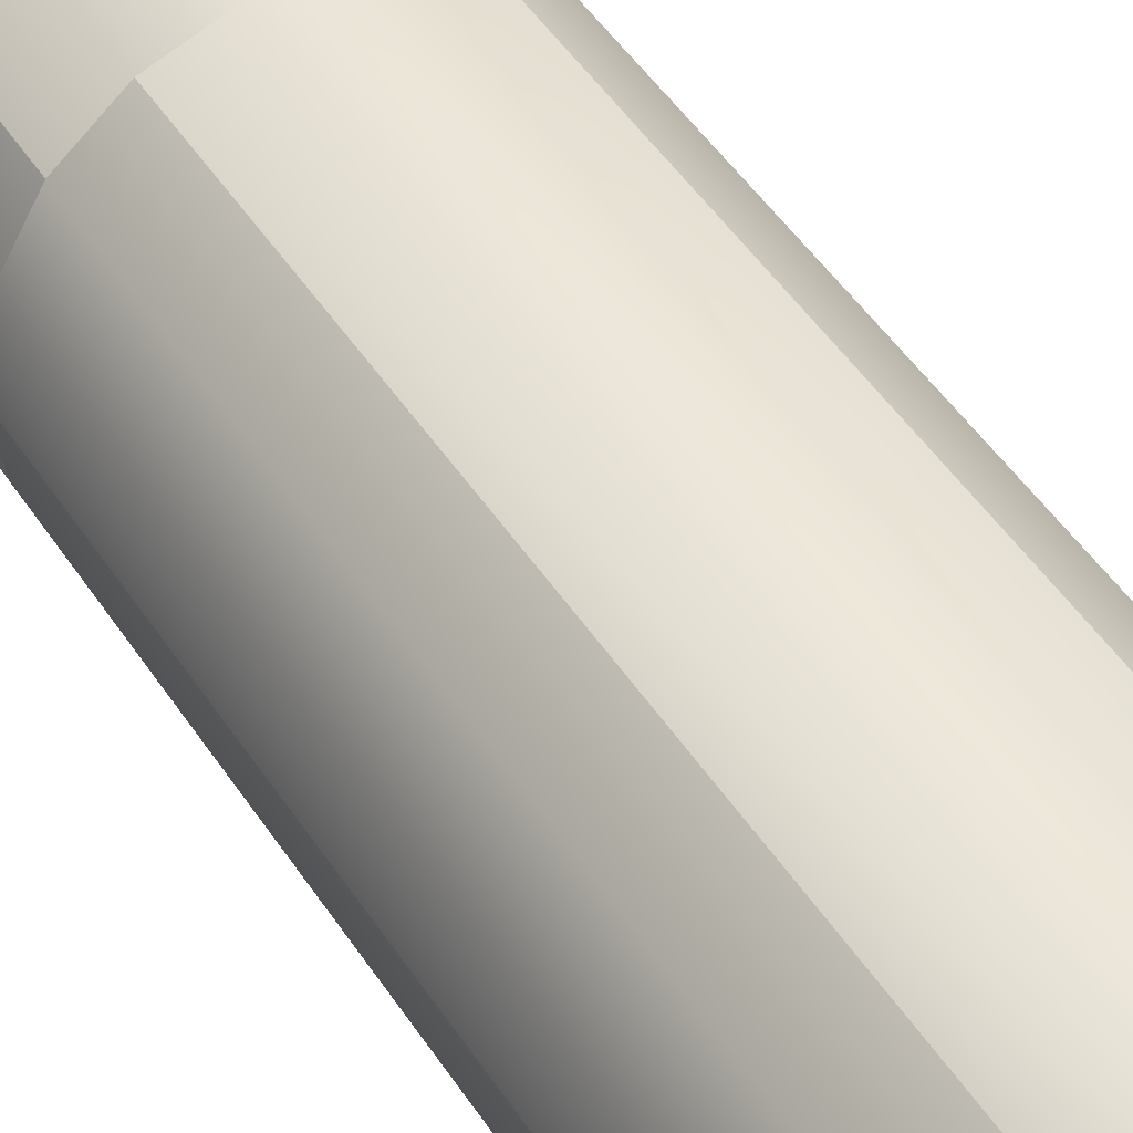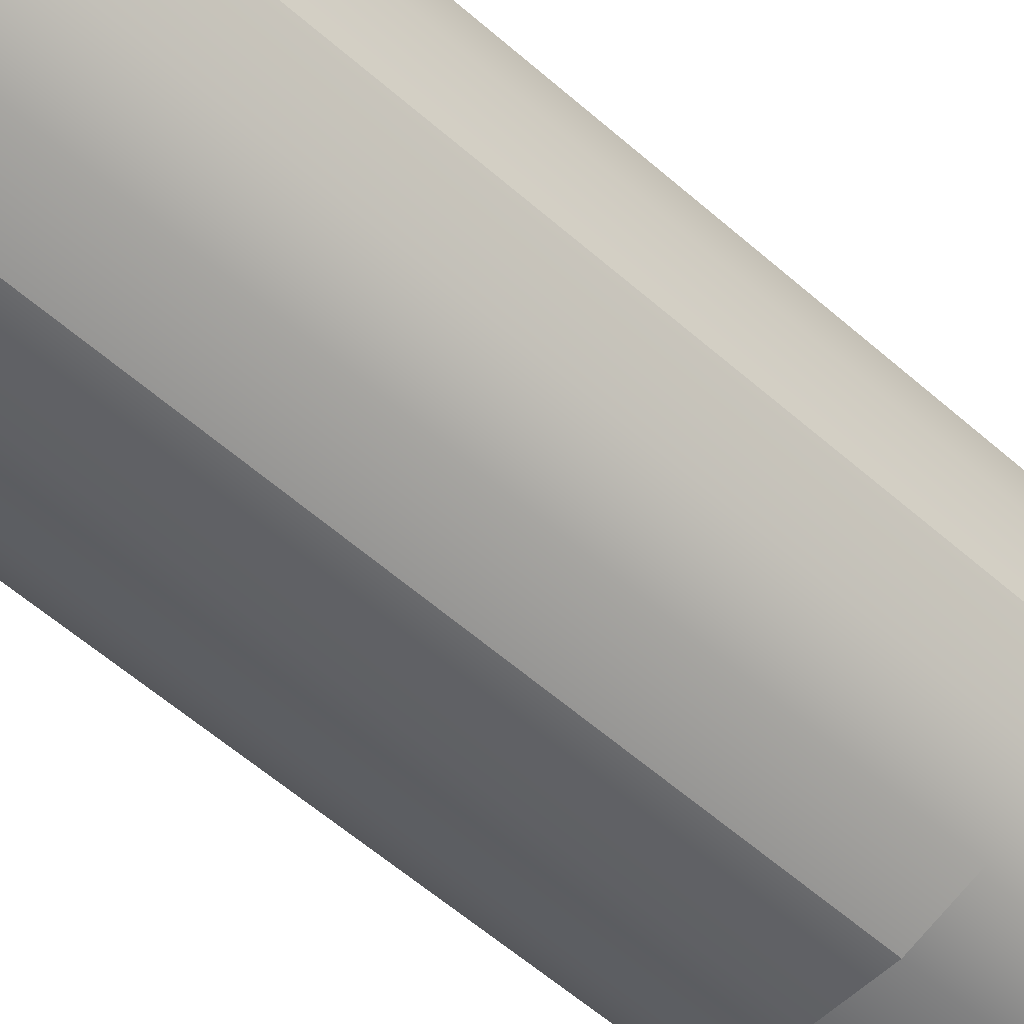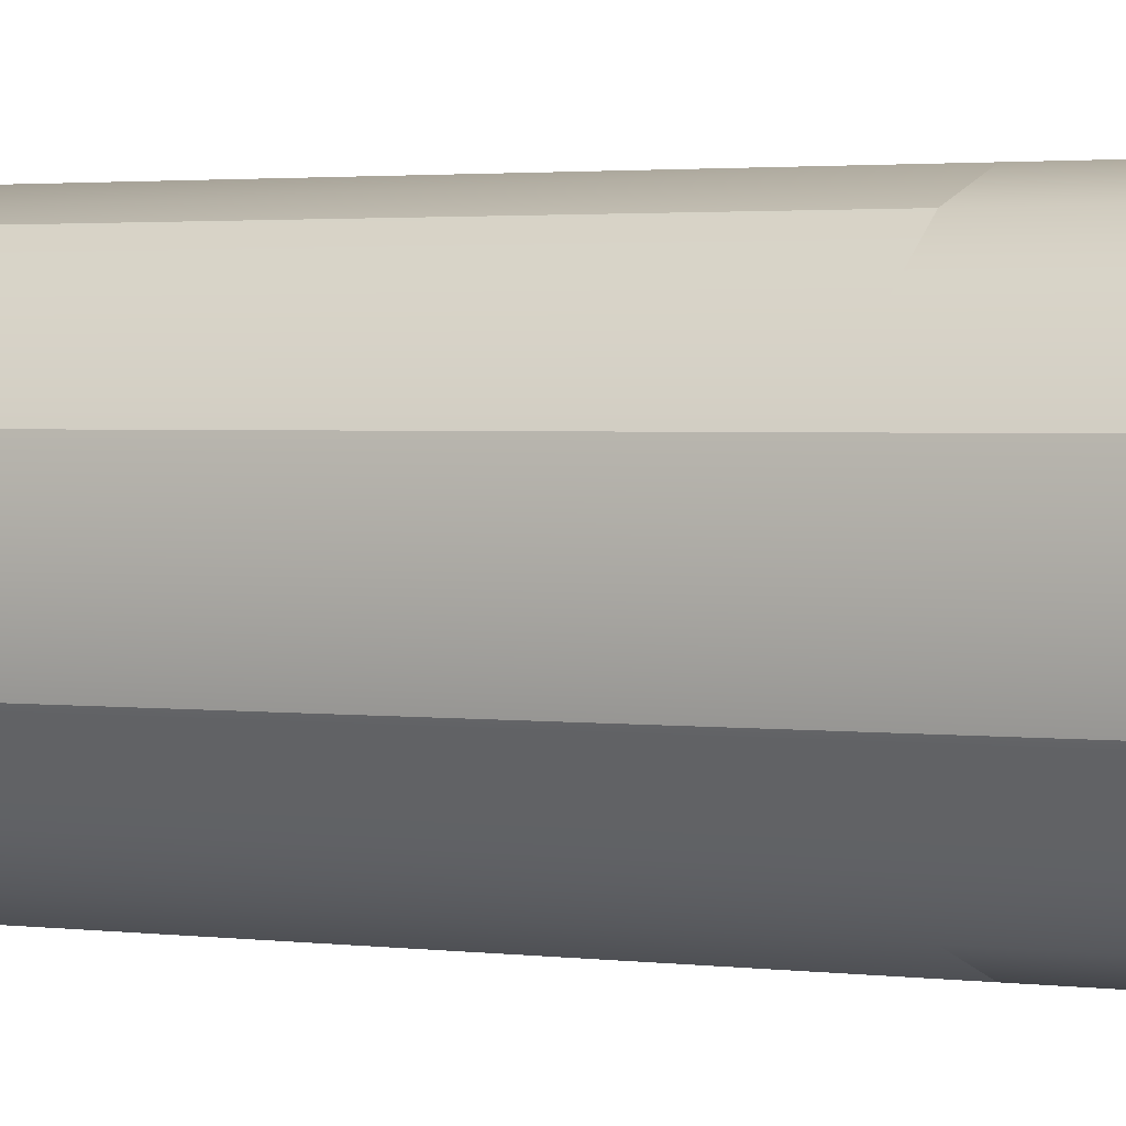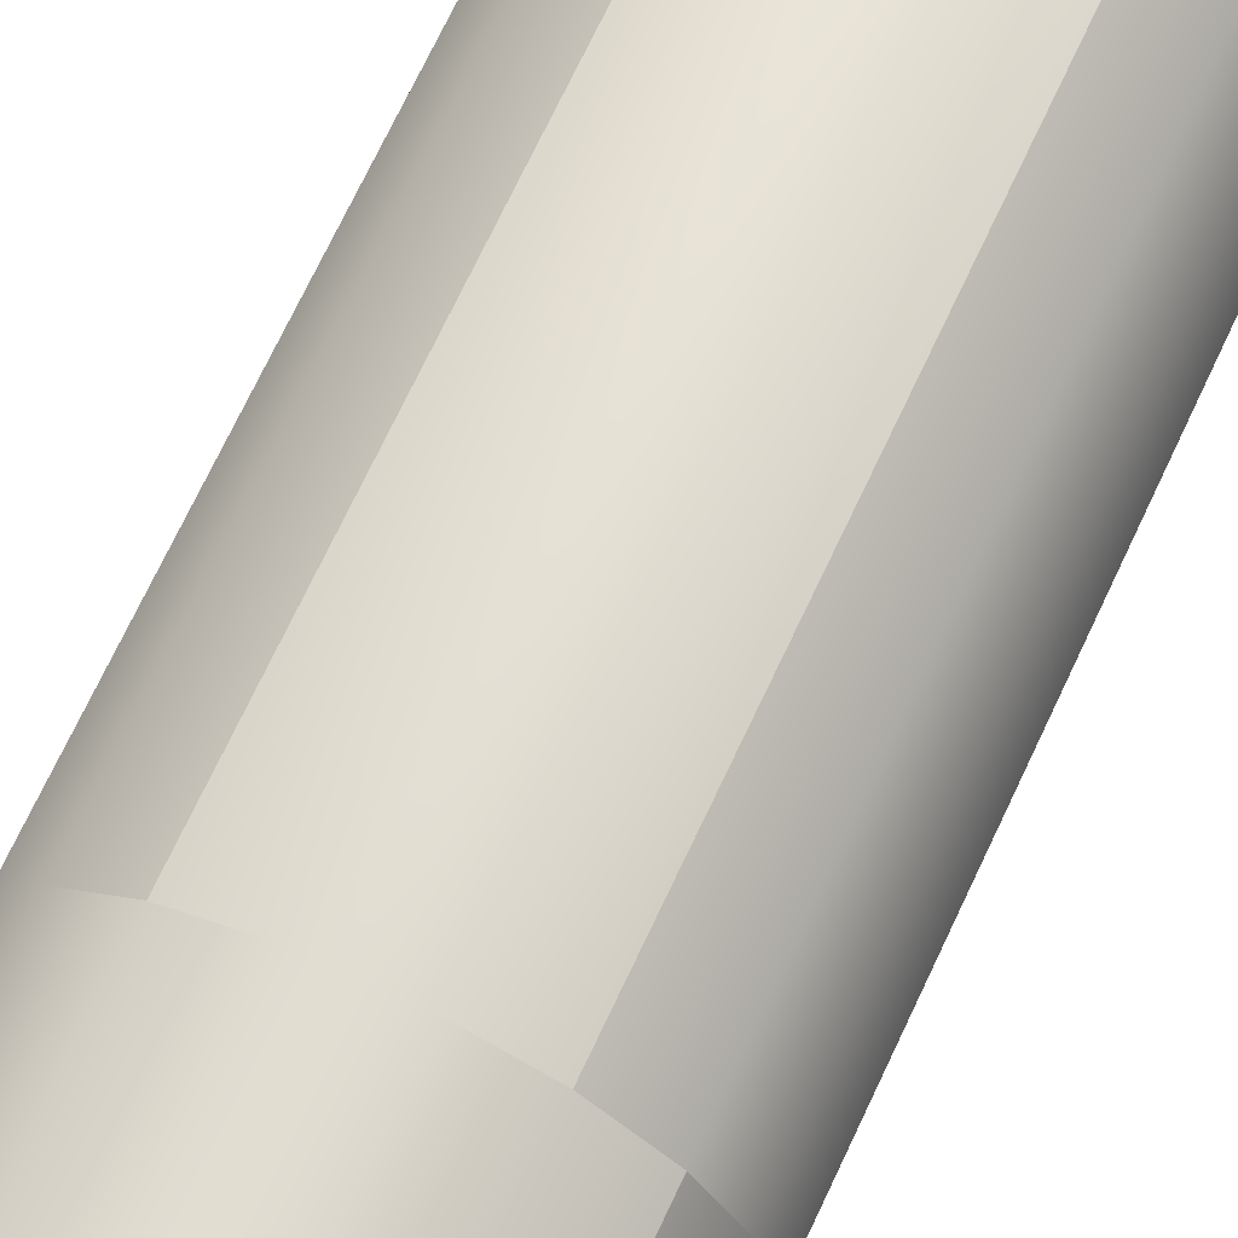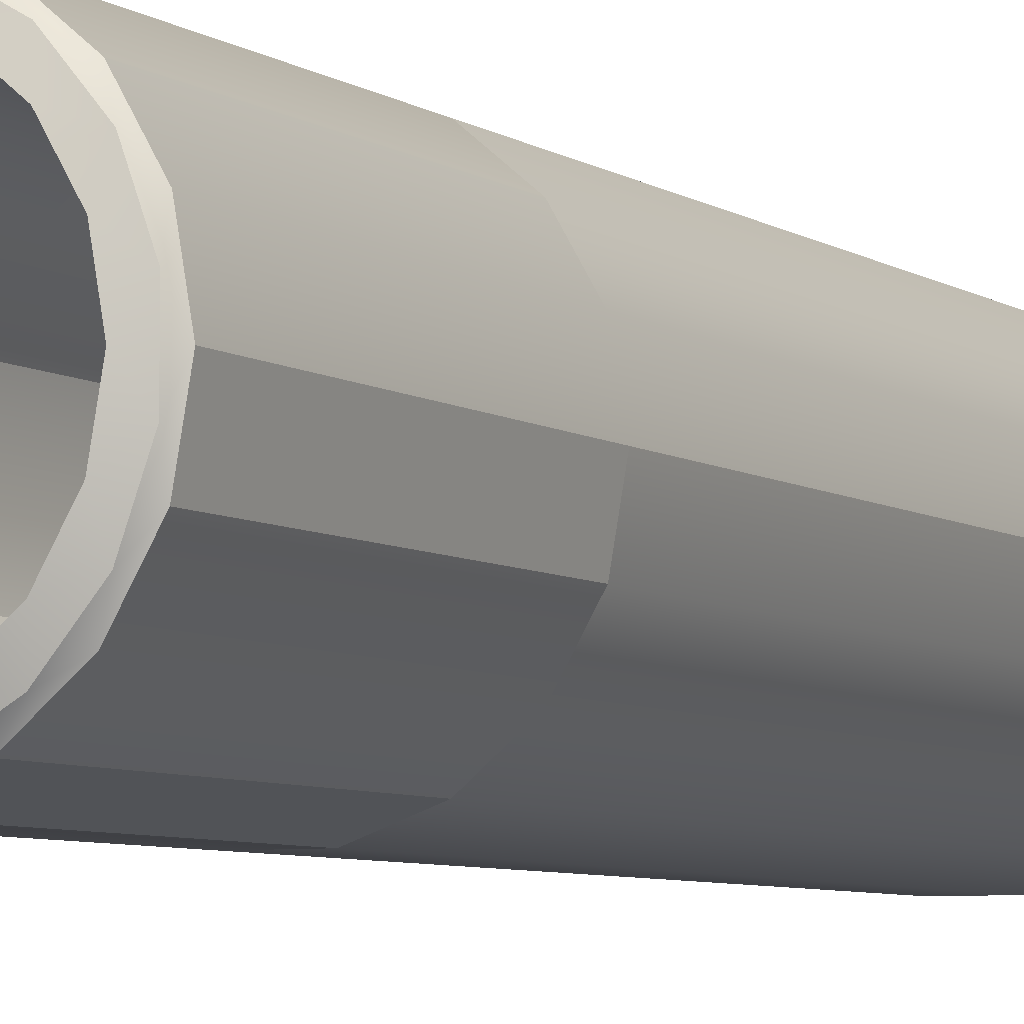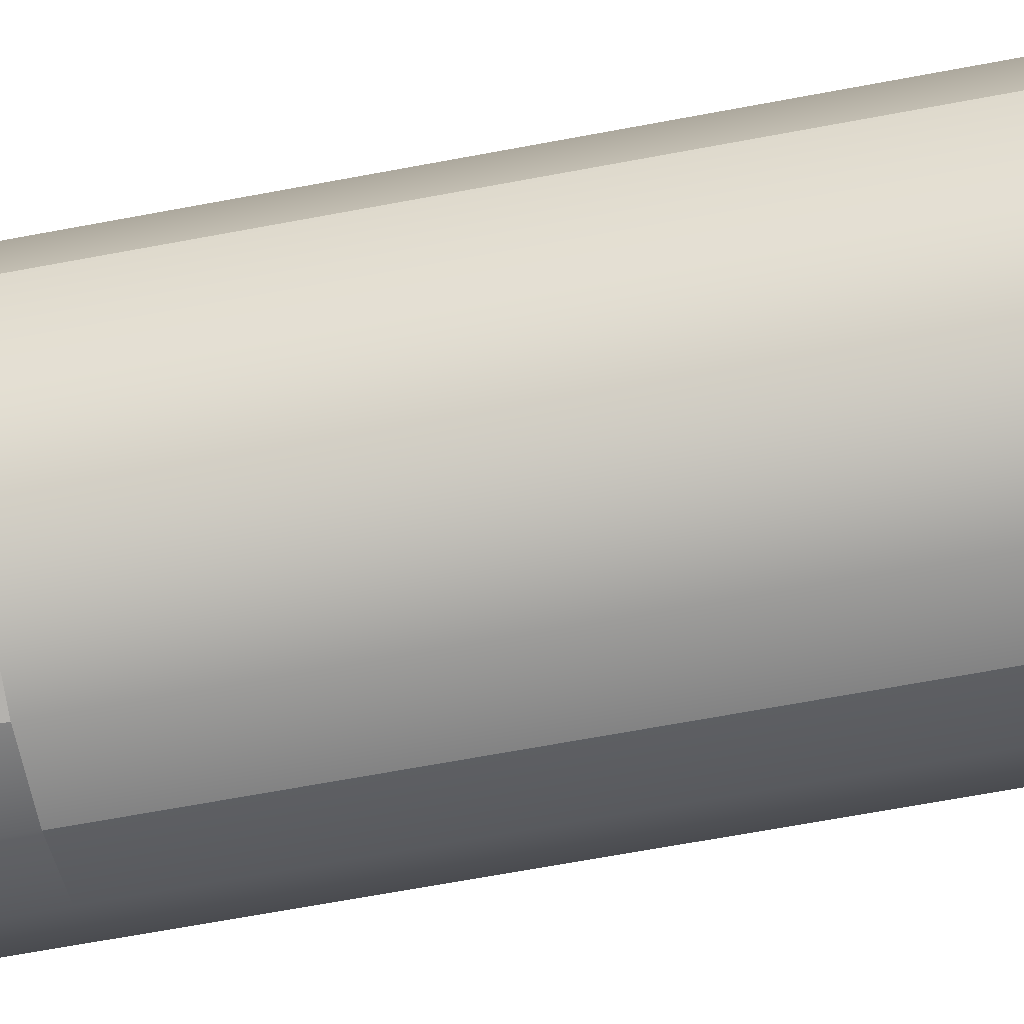
<metadata>
{"format":"obj","ext":"obj","renderer":"f3d","projection":"perspective","resolution":1024,"background":"white","views":[{"elev":44.7,"azim":-30.2,"up":"+Z"},{"elev":-53.1,"azim":46.0,"up":"+Z"},{"elev":1.7,"azim":120.4,"up":"+Z"},{"elev":68.6,"azim":-155.2,"up":"+Z"},{"elev":-5.8,"azim":-152.9,"up":"+Z"},{"elev":-60.9,"azim":-78.8,"up":"+Z"}]}
</metadata>
<code>
o mesh-1_meshId1_name
v 0 -0.03723 -6.482
v -1.199 0.8124 -6.809
v -2.199 -0.03723 -6.043
v -3.457 0.8124 -5.988
v -4.166 -0.03723 -4.965
v -5.297 0.8124 -4.443
v -5.568 -0.03723 -3.215
v -6.498 0.8124 -2.363
v -6.383 -0.03723 -1.125
v -6.914 0.8124 -1e-06
v -6.334 -0.03723 1.115
v -6.498 0.8124 2.363
v -5.613 -0.03723 3.24
v -5.297 0.8124 4.443
v -4.133 -0.03723 4.926
v -3.457 0.8124 5.988
v -2.217 -0.03723 6.09
v -1.199 0.8124 6.809
v 0 -0.03723 6.432
v 1.199 0.8124 6.809
v 2.217 -0.03723 6.09
v 3.457 0.8124 5.988
v 4.133 -0.03723 4.926
v 5.297 0.8124 4.443
v 5.613 -0.03723 3.24
v 6.498 0.8124 2.363
v 6.334 -0.03723 1.115
v 6.914 0.8124 -1e-06
v 6.383 -0.03723 -1.125
v 6.498 0.8124 -2.363
v 5.568 -0.03723 -3.215
v 5.297 0.8124 -4.443
v 4.166 -0.03723 -4.965
v 3.457 0.8124 -5.988
v 2.199 -0.03723 -6.043
v 1.199 0.8124 -6.809
v 0 -0.03723 -6.482
v -1.199 0.8124 -6.809
v -5.297 33.37 4.443
v -5.297 48.03 4.443
v -3.457 33.37 5.988
v -3.457 48.03 5.988
v -1.199 33.37 6.809
v -1.199 48.03 6.809
v 1.199 33.37 6.809
v 1.199 48.03 6.809
v 3.457 33.37 5.988
v 3.457 48.03 5.988
v 5.297 33.37 4.443
v 5.297 48.03 4.443
v 6.498 33.37 2.363
v 6.498 48.03 2.363
v 1.199 0.8124 -6.809
v 1.199 33.37 -6.809
v -1.199 0.8124 -6.809
v -1.199 33.37 -6.809
v -3.457 0.8124 -5.988
v -3.457 33.37 -5.988
v -5.297 0.8124 -4.443
v -5.297 33.37 -4.443
v -6.498 0.8124 -2.363
v -6.498 33.37 -2.363
v -6.914 0.8124 -1e-06
v -6.914 33.37 5e-06
v 6.914 48.03 7e-06
v 6.484 48.34 -1.145
v 6.498 48.03 -2.363
v 5.701 48.34 -3.297
v 5.297 48.03 -4.443
v 4.23 48.34 -5.049
v 3.457 48.03 -5.988
v 2.248 48.34 -6.193
v 1.199 48.03 -6.809
v -0.003906 48.34 -6.59
v -1.199 48.03 -6.809
v 6.498 33.37 -2.363
v 6.498 48.03 -2.363
v 5.297 33.37 -4.443
v 5.297 48.03 -4.443
v 3.457 33.37 -5.988
v 3.457 48.03 -5.988
v 1.199 33.37 -6.809
v 1.199 48.03 -6.809
v -1.199 33.37 -6.809
v -1.199 48.03 -6.809
v 6.484 48.34 1.141
v 6.498 48.03 2.363
v 5.701 48.34 3.291
v 5.297 48.03 4.443
v 4.23 48.34 5.045
v 3.457 48.03 5.988
v 2.248 48.34 6.189
v 1.199 48.03 6.809
v -0.003906 48.34 6.586
v -0.998 48.62 -5.66
v -0.003906 48.34 -6.59
v 0.998 48.62 -5.66
v 2.248 48.34 -6.193
v 2.873 48.62 -4.977
v 4.23 48.34 -5.049
v 4.402 48.62 -3.693
v 5.701 48.34 -3.297
v 5.4 48.62 -1.965
v -6.383 -0.03723 -1.125
v -6.334 -0.03723 1.115
v -5.568 -0.03723 -3.215
v -5.613 -0.03723 3.24
v -4.166 -0.03723 -4.965
v -4.133 -0.03723 4.926
v -2.199 -0.03723 -6.043
v -2.217 -0.03723 6.09
v 0 -0.03723 -6.482
v -6.914 0.8124 -1e-06
v -6.914 33.37 5e-06
v -6.498 0.8124 2.363
v -6.498 33.37 2.363
v -5.297 0.8124 4.443
v -5.297 33.37 4.443
v -3.457 0.8124 5.988
v -3.457 33.37 5.988
v 6.498 0.8124 -2.363
v 6.498 33.37 -2.363
v 5.297 0.8124 -4.443
v 5.297 33.37 -4.443
v 3.457 0.8124 -5.988
v 3.457 33.37 -5.988
v 1.199 0.8124 -6.809
v 1.199 33.37 -6.809
v 3.457 33.37 5.988
v 1.199 33.37 6.809
v -1.199 33.37 6.809
v -3.457 33.37 5.988
v 6.498 33.37 -2.363
v 6.498 0.8124 -2.363
v 6.914 33.37 5e-06
v 6.914 0.8124 -1e-06
v 6.498 33.37 2.363
v 6.498 0.8124 2.363
v -3.457 33.37 -5.988
v -3.457 48.03 -5.988
v -5.297 33.37 -4.443
v -5.297 48.03 -4.443
v -6.498 33.37 -2.363
v -6.498 48.03 -2.363
v 6.498 33.37 2.363
v 6.498 48.03 2.363
v 6.914 33.37 5e-06
v 6.914 48.03 7e-06
v 6.498 33.37 -2.363
v 6.498 48.03 -2.363
v -6.914 33.37 5e-06
v -6.914 48.03 7e-06
v -6.498 33.37 2.363
v -6.498 48.03 2.363
v -5.297 33.37 4.443
v -5.297 48.03 4.443
v 3.457 0.8124 5.988
v 3.457 33.37 5.988
v 5.297 0.8124 4.443
v 5.297 33.37 4.443
v 6.498 0.8124 2.363
v 6.498 33.37 2.363
v -4.24 48.34 5.045
v -5.711 48.34 3.291
v -4.402 48.62 3.693
v -5.4 48.62 1.965
v -6.492 48.34 1.141
v -5.746 48.62 7e-06
v -6.492 48.34 -1.145
v -5.4 48.62 -1.965
v -5.711 48.34 -3.297
v -4.402 48.62 -3.693
v -4.24 48.34 -5.049
v -2.873 48.62 -4.977
v -2.258 48.34 -6.193
v -0.998 48.62 -5.66
v -0.003906 48.34 -6.59
v -2.258 48.34 -6.193
v -1.199 48.03 -6.809
v -3.457 48.03 -5.988
v -4.24 48.34 -5.049
v -5.297 48.03 -4.443
v -5.711 48.34 -3.297
v -6.498 48.03 -2.363
v -6.492 48.34 -1.145
v -6.914 48.03 7e-06
v -6.492 48.34 1.141
v -6.498 48.03 2.363
v -5.711 48.34 3.291
v -5.297 48.03 4.443
v -4.24 48.34 5.045
v -3.457 48.03 5.988
v -2.258 48.34 6.189
v -1.199 48.03 6.809
v 5.746 48.62 7e-06
v 6.484 48.34 -1.145
v 0 -0.03723 6.432
v 0 -0.03723 -6.482
v 2.199 -0.03723 -6.043
v 2.217 -0.03723 6.09
v 4.166 -0.03723 -4.965
v 4.133 -0.03723 4.926
v 5.568 -0.03723 -3.215
v 5.613 -0.03723 3.24
v 6.383 -0.03723 -1.125
v -1.199 33.37 -6.809
v -1.199 48.03 -6.809
v -3.457 33.37 -5.988
v -3.457 48.03 -5.988
v 6.498 48.03 2.363
v 6.484 48.34 1.141
v 6.914 48.03 7e-06
v 6.484 48.34 -1.145
v -6.498 33.37 -2.363
v -6.498 48.03 -2.363
v -6.914 33.37 5e-06
v -6.914 48.03 7e-06
v 6.484 48.34 1.141
v 5.701 48.34 3.291
v 5.4 48.62 1.965
v 4.402 48.62 3.693
v 4.23 48.34 5.045
v 2.873 48.62 4.977
v 2.248 48.34 6.189
v 0.998 48.62 5.66
v -0.003906 48.34 6.586
v -0.998 48.62 5.66
v -2.258 48.34 6.189
v -2.873 48.62 4.977
v 6.484 48.34 -1.145
v 6.484 48.34 1.141
v 5.746 48.62 7e-06
v -0.003906 48.34 -6.59
v 5.746 48.62 7e-06
v 6.484 48.34 1.141
v 5.4 48.62 1.965
v 6.334 -0.03723 1.115
f 106 105 104
f 106 107 105
f 108 107 106
f 108 109 107
f 110 109 108
f 110 111 109
f 112 111 110
f 198 197 111
f 198 199 197
f 199 200 197
f 199 201 200
f 201 202 200
f 201 203 202
f 203 204 202
f 203 205 204
f 204 205 237
f 3 2 1
f 3 4 2
f 5 4 3
f 5 6 4
f 7 6 5
f 7 8 6
f 9 8 7
f 9 10 8
f 11 10 9
f 11 12 10
f 13 12 11
f 13 14 12
f 15 14 13
f 15 16 14
f 17 16 15
f 17 18 16
f 19 18 17
f 19 20 18
f 21 20 19
f 21 22 20
f 23 22 21
f 23 24 22
f 25 24 23
f 25 26 24
f 27 26 25
f 27 28 26
f 29 28 27
f 29 30 28
f 31 30 29
f 31 32 30
f 33 32 31
f 33 34 32
f 35 34 33
f 35 36 34
f 37 36 35
f 37 38 36
f 41 40 39
f 41 42 40
f 43 42 41
f 43 44 42
f 45 44 43
f 45 46 44
f 47 46 45
f 47 48 46
f 49 48 47
f 49 50 48
f 51 50 49
f 51 52 50
f 55 54 53
f 55 56 54
f 57 56 55
f 57 58 56
f 59 58 57
f 59 60 58
f 61 60 59
f 61 62 60
f 63 62 61
f 63 64 62
f 67 66 65
f 67 68 66
f 69 68 67
f 69 70 68
f 71 70 69
f 71 72 70
f 73 72 71
f 73 74 72
f 75 74 73
f 78 77 76
f 78 79 77
f 80 79 78
f 80 81 79
f 82 81 80
f 82 83 81
f 84 83 82
f 84 85 83
f 88 87 86
f 88 89 87
f 90 89 88
f 90 91 89
f 92 91 90
f 92 93 91
f 94 93 92
f 97 96 95
f 97 98 96
f 99 98 97
f 99 100 98
f 101 100 99
f 101 102 100
f 103 102 101
f 115 114 113
f 115 116 114
f 117 116 115
f 117 118 116
f 119 118 117
f 119 120 118
f 123 122 121
f 123 124 122
f 125 124 123
f 125 126 124
f 127 126 125
f 127 128 126
f 130 22 129
f 130 20 22
f 131 20 130
f 131 18 20
f 132 18 131
f 132 16 18
f 135 134 133
f 135 136 134
f 137 136 135
f 137 138 136
f 141 140 139
f 141 142 140
f 143 142 141
f 143 144 142
f 147 146 145
f 147 148 146
f 149 148 147
f 149 150 148
f 153 152 151
f 153 154 152
f 155 154 153
f 155 156 154
f 159 158 157
f 159 160 158
f 161 160 159
f 161 162 160
f 165 164 163
f 165 166 164
f 166 167 164
f 166 168 167
f 168 169 167
f 168 170 169
f 170 171 169
f 170 172 171
f 172 173 171
f 172 174 173
f 174 175 173
f 174 176 175
f 179 178 177
f 179 180 178
f 180 181 178
f 180 182 181
f 182 183 181
f 182 184 183
f 184 185 183
f 184 186 185
f 186 187 185
f 186 188 187
f 188 189 187
f 188 190 189
f 190 191 189
f 190 192 191
f 192 193 191
f 192 194 193
f 194 94 193
f 194 93 94
f 196 103 195
f 196 102 103
f 208 207 206
f 208 209 207
f 212 211 210
f 212 213 211
f 216 215 214
f 216 217 215
f 220 219 218
f 220 221 219
f 221 222 219
f 221 223 222
f 223 224 222
f 223 225 224
f 225 226 224
f 225 227 226
f 227 228 226
f 227 229 228
f 229 163 228
f 229 165 163
f 232 231 230
f 175 176 233
f 236 235 234

</code>
